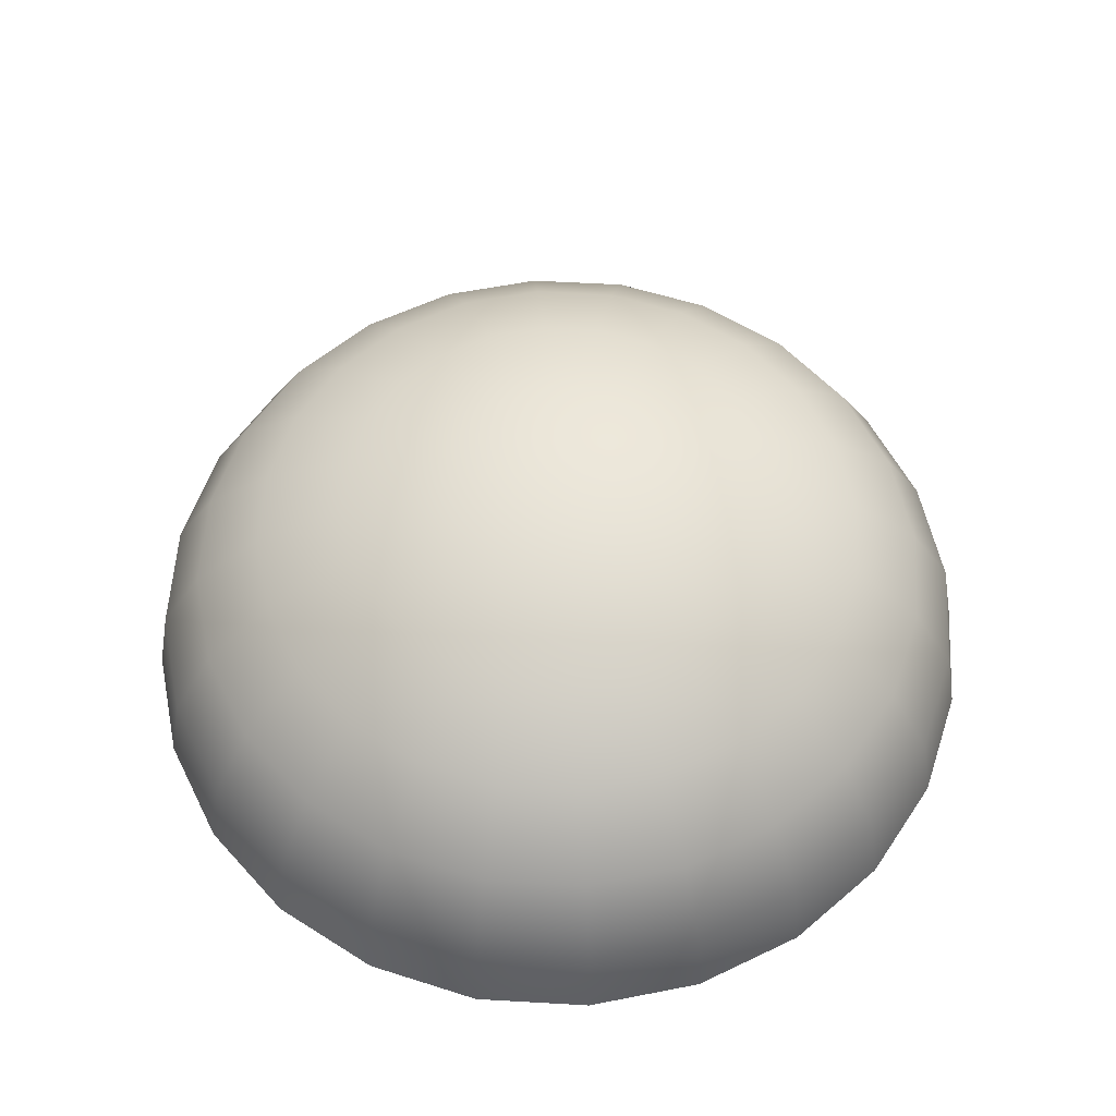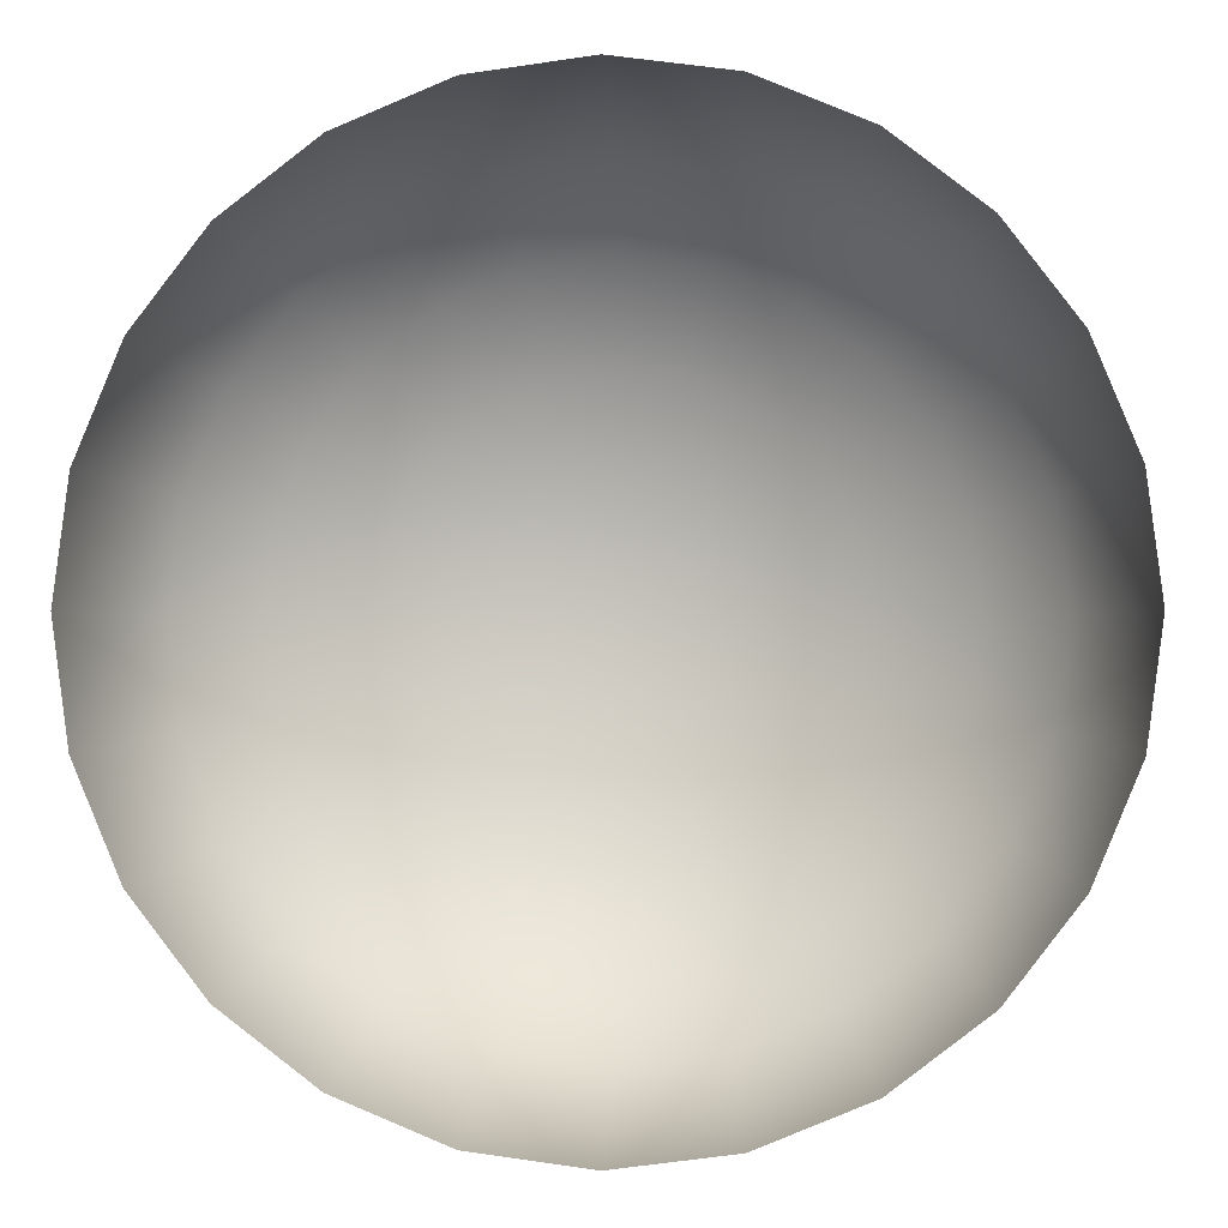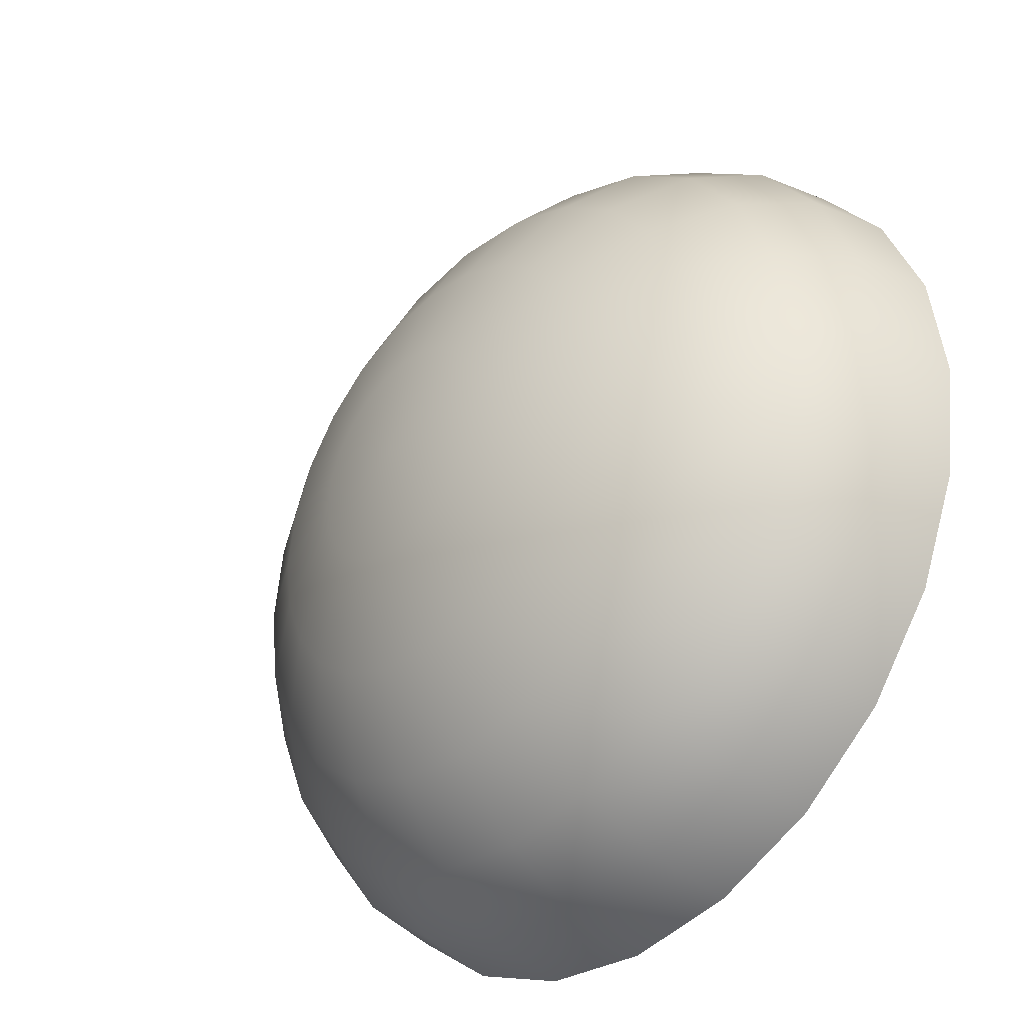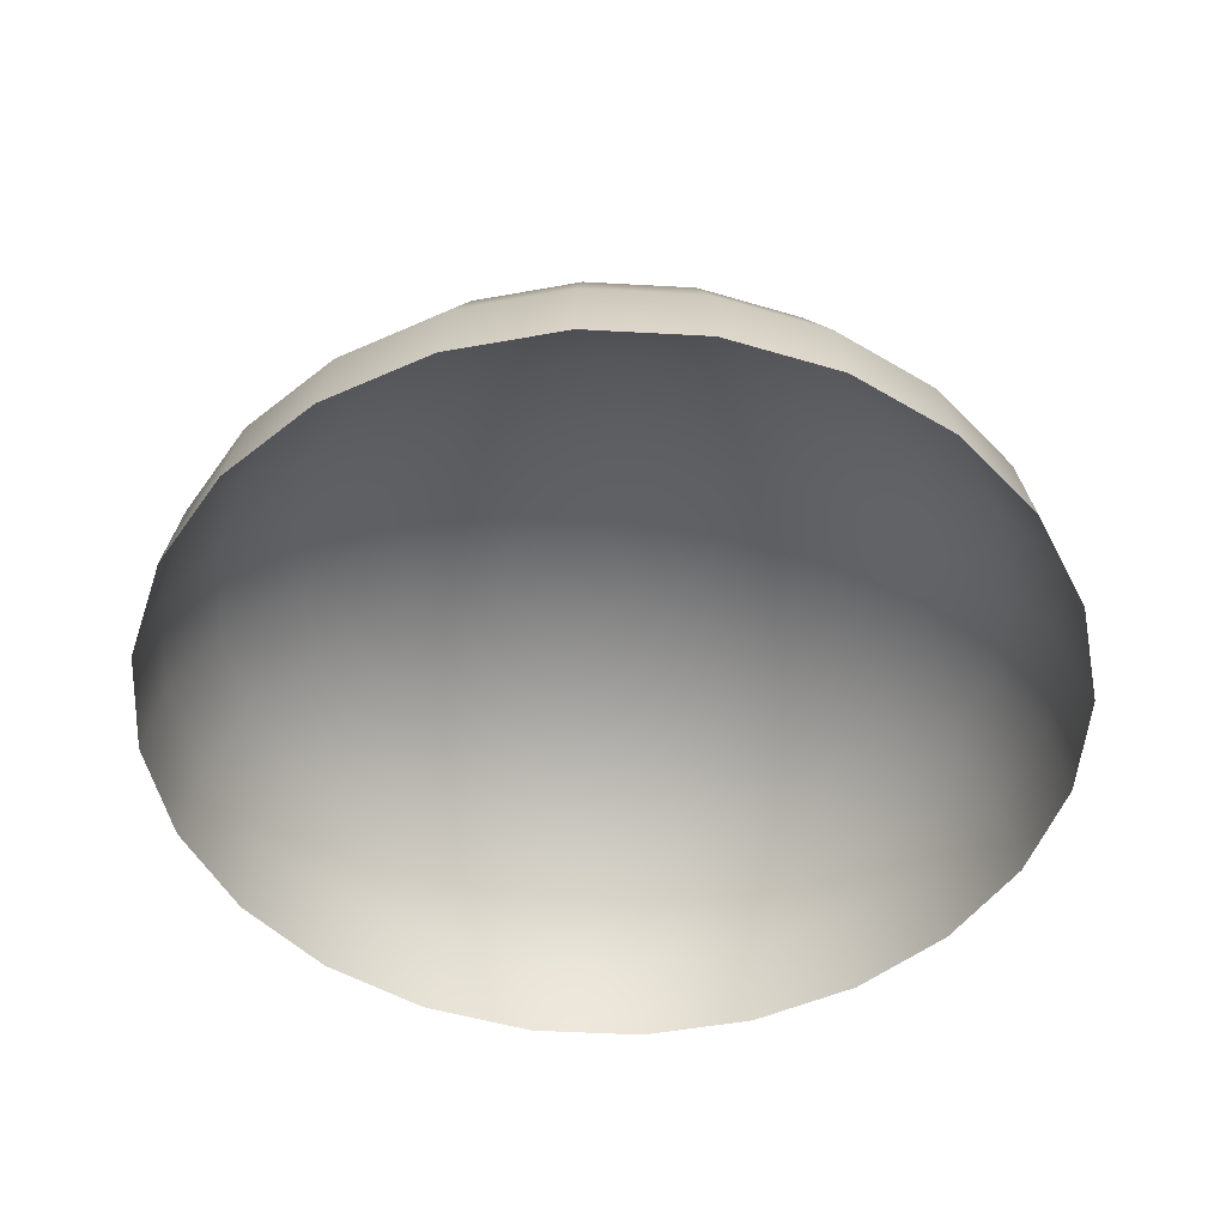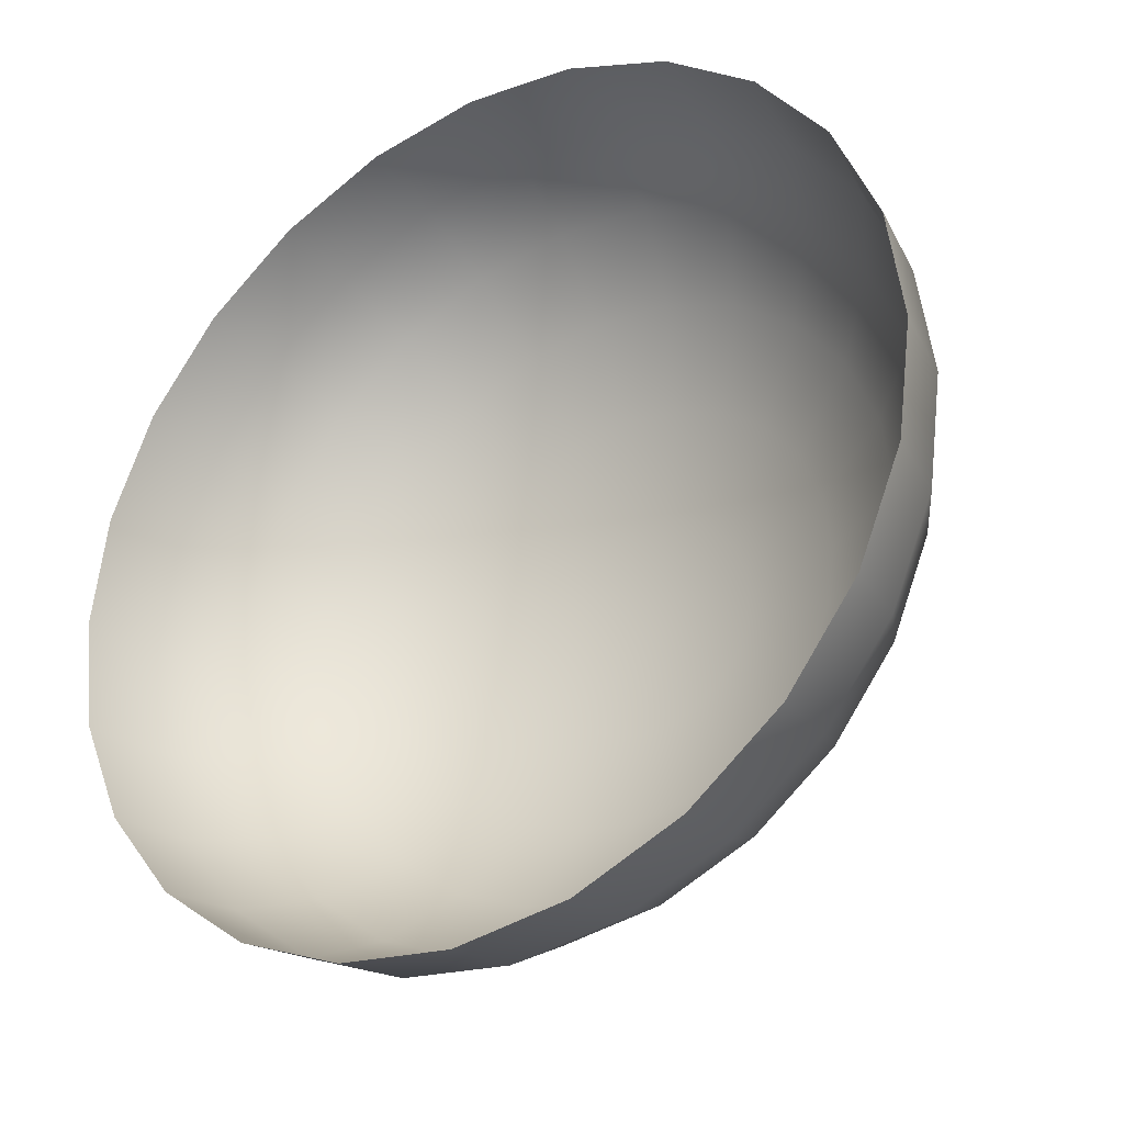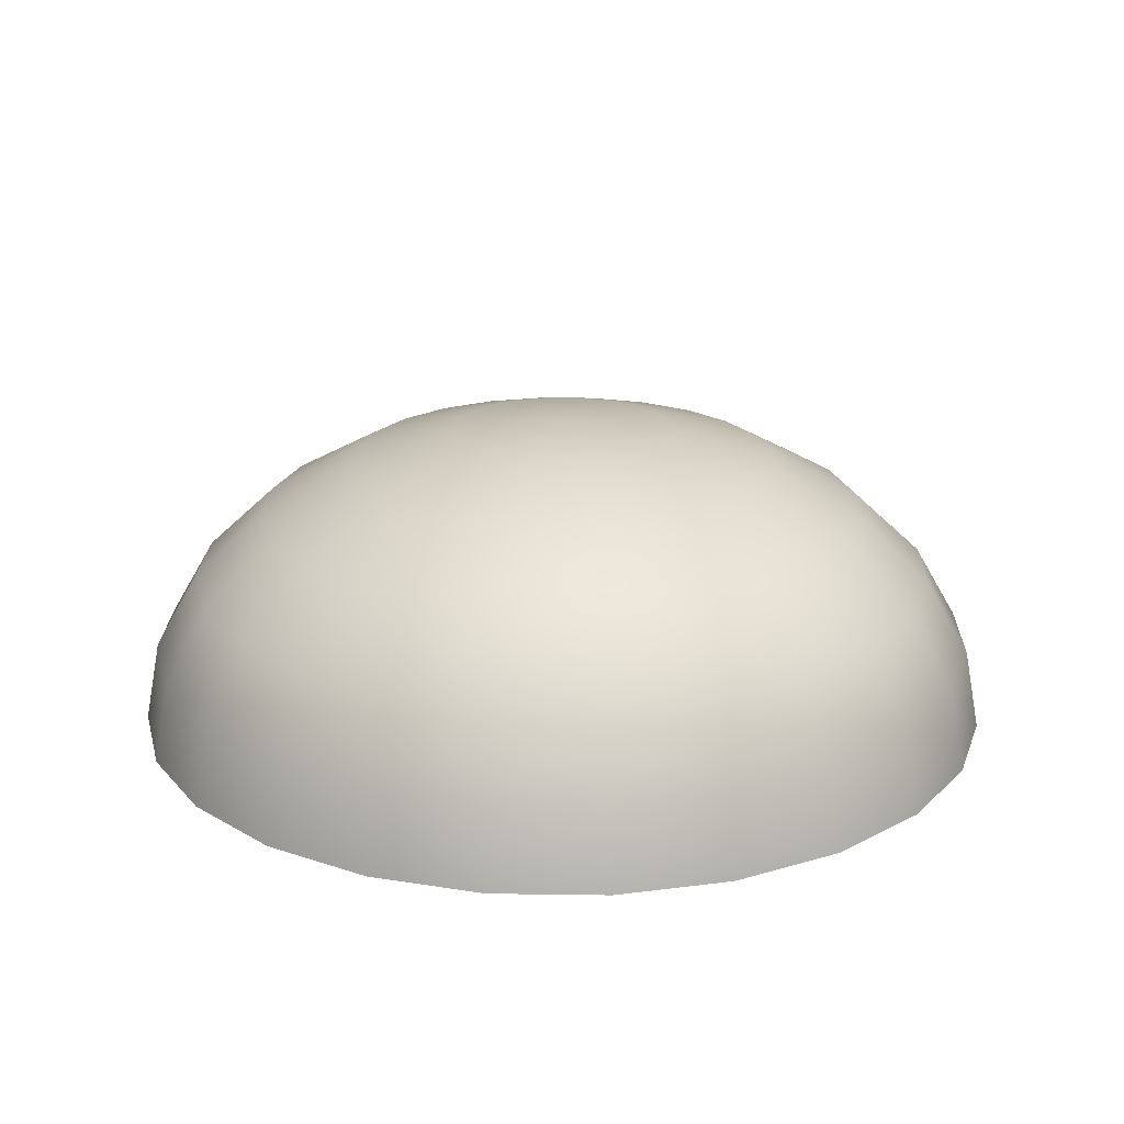
<metadata>
{"format":"obj","ext":"obj","renderer":"f3d","projection":"perspective","resolution":1024,"background":"white","views":[{"elev":56.9,"azim":-109.1,"up":"+Z"},{"elev":-0.9,"azim":-176.3,"up":"+Y"},{"elev":-36.6,"azim":48.4,"up":"+Y"},{"elev":-49.1,"azim":109.0,"up":"+Z"},{"elev":-31.5,"azim":-146.0,"up":"+Y"},{"elev":20.5,"azim":-171.0,"up":"+Z"}]}
</metadata>
<code>
g Sphere001
v 6e-06 4.2e-05 744.7
v -6e-06 269.9 719.3
v -69.84 260.7 719.3
v 6e-06 4.2e-05 744.7
v -69.84 260.7 719.3
v -134.9 233.7 719.3
v 6e-06 4.2e-05 744.7
v -134.9 233.7 719.3
v -190.8 190.8 719.3
v 6e-06 4.2e-05 744.7
v -190.8 190.8 719.3
v -233.7 134.9 719.3
v 6e-06 4.2e-05 744.7
v -233.7 134.9 719.3
v -260.7 69.84 719.3
v 6e-06 4.2e-05 744.7
v -260.7 69.84 719.3
v -269.9 8.3e-05 719.3
v 6e-06 4.2e-05 744.7
v -269.9 8.3e-05 719.3
v -260.7 -69.84 719.3
v 6e-06 4.2e-05 744.7
v -260.7 -69.84 719.3
v -233.7 -134.9 719.3
v 6e-06 4.2e-05 744.7
v -233.7 -134.9 719.3
v -190.8 -190.8 719.3
v 6e-06 4.2e-05 744.7
v -190.8 -190.8 719.3
v -134.9 -233.7 719.3
v 6e-06 4.2e-05 744.7
v -134.9 -233.7 719.3
v -69.84 -260.7 719.3
v 6e-06 4.2e-05 744.7
v -69.84 -260.7 719.3
v -0.00012 -269.9 719.3
v 6e-06 4.2e-05 744.7
v -0.00012 -269.9 719.3
v 69.84 -260.7 719.3
v 6e-06 4.2e-05 744.7
v 69.84 -260.7 719.3
v 134.9 -233.7 719.3
v 6e-06 4.2e-05 744.7
v 134.9 -233.7 719.3
v 190.8 -190.8 719.3
v 6e-06 4.2e-05 744.7
v 190.8 -190.8 719.3
v 233.7 -134.9 719.3
v 6e-06 4.2e-05 744.7
v 233.7 -134.9 719.3
v 260.7 -69.84 719.3
v 6e-06 4.2e-05 744.7
v 260.7 -69.84 719.3
v 269.9 -0.000168 719.3
v 6e-06 4.2e-05 744.7
v 269.9 -0.000168 719.3
v 260.7 69.84 719.3
v 6e-06 4.2e-05 744.7
v 260.7 69.84 719.3
v 233.7 134.9 719.3
v 6e-06 4.2e-05 744.7
v 233.7 134.9 719.3
v 190.8 190.8 719.3
v 6e-06 4.2e-05 744.7
v 190.8 190.8 719.3
v 134.9 233.7 719.3
v 6e-06 4.2e-05 744.7
v 134.9 233.7 719.3
v 69.84 260.7 719.3
v 6e-06 4.2e-05 744.7
v 69.84 260.7 719.3
v -6e-06 269.9 719.3
v -6e-06 269.9 719.3
v -1.7e-05 521.3 644.9
v -134.9 503.6 644.9
v -69.84 260.7 719.3
v -260.7 451.5 644.9
v -134.9 233.7 719.3
v -368.6 368.6 644.9
v -190.8 190.8 719.3
v -451.5 260.7 644.9
v -233.7 134.9 719.3
v -503.6 134.9 644.9
v -260.7 69.84 719.3
v -521.3 0.000121 644.9
v -269.9 8.3e-05 719.3
v -503.6 -134.9 644.9
v -260.7 -69.84 719.3
v -451.5 -260.7 644.9
v -233.7 -134.9 719.3
v -368.6 -368.6 644.9
v -190.8 -190.8 719.3
v -260.7 -451.5 644.9
v -134.9 -233.7 719.3
v -134.9 -503.6 644.9
v -69.84 -260.7 719.3
v -0.000237 -521.3 644.9
v -0.00012 -269.9 719.3
v 134.9 -503.6 644.9
v 69.84 -260.7 719.3
v 260.7 -451.5 644.9
v 134.9 -233.7 719.3
v 368.6 -368.6 644.9
v 190.8 -190.8 719.3
v 451.5 -260.7 644.9
v 233.7 -134.9 719.3
v 503.6 -134.9 644.9
v 260.7 -69.84 719.3
v 521.3 -0.000364 644.9
v 269.9 -0.000168 719.3
v 503.6 134.9 644.9
v 260.7 69.84 719.3
v 451.5 260.7 644.9
v 233.7 134.9 719.3
v 368.6 368.6 644.9
v 190.8 190.8 719.3
v 260.7 451.5 644.9
v 134.9 233.7 719.3
v 134.9 503.6 644.9
v 69.84 260.7 719.3
v -1.7e-05 521.3 644.9
v -6e-06 269.9 719.3
v 737.3 -0.000532 526.6
v 712.1 190.8 526.6
v 638.5 368.6 526.6
v 521.3 521.3 526.6
v 368.6 638.5 526.6
v 190.8 712.1 526.6
v -2.7e-05 737.3 526.6
v 872.2 233.7 372.3
v 903 -0.000661 372.3
v 712.1 -190.8 526.6
v 638.5 -368.6 526.6
v 521.3 -521.3 526.6
v 368.6 -638.5 526.6
v 190.8 -712.1 526.6
v -0.000337 -737.3 526.6
v -190.8 -712.1 526.6
v -368.6 -638.5 526.6
v -521.3 -521.3 526.6
v -638.5 -368.6 526.6
v -712.1 -190.8 526.6
v -737.3 0.000153 526.6
v -712.1 190.8 526.6
v -638.5 368.6 526.6
v -521.3 521.3 526.6
v -368.6 638.5 526.6
v -190.8 712.1 526.6
v -2.7e-05 737.3 526.6
v -233.7 872.2 372.3
v -3.4e-05 903 372.3
v -451.5 782 372.3
v -638.5 638.5 372.3
v -782 451.5 372.3
v -872.2 233.7 372.3
v -903 0.000178 372.3
v -872.2 -233.7 372.3
v -782 -451.5 372.3
v -638.5 -638.5 372.3
v -451.5 -782 372.3
v -233.7 -872.2 372.3
v -0.000414 -903 372.3
v 233.7 -872.2 372.3
v 451.5 -782 372.3
v 638.5 -638.5 372.3
v 782 -451.5 372.3
v 872.2 -233.7 372.3
v -0.000463 -1007 192.7
v -260.7 -972.8 192.7
v 260.7 -972.8 192.7
v 503.6 -872.2 192.7
v 712.1 -712.1 192.7
v 872.2 -503.6 192.7
v 972.8 -260.7 192.7
v 1007 -0.000742 192.7
v 972.8 260.7 192.7
v 872.2 503.6 192.7
v 782 451.5 372.3
v 638.5 638.5 372.3
v 451.5 782 372.3
v 233.7 872.2 372.3
v -3.4e-05 903 372.3
v 712.1 712.1 192.7
v 503.6 872.2 192.7
v 260.7 972.8 192.7
v -3.8e-05 1007 192.7
v 737.3 737.3 0
v 521.3 903 0
v 269.9 1007 0
v -4e-05 1043 0
v 903 521.3 0
v 1007 269.9 0
v 1043 -0.00077 0
v 1007 -269.9 0
v 903 -521.3 0
v 737.3 -737.3 0
v 521.3 -903 0
v 269.9 -1007 0
v -0.000479 -1043 0
v -269.9 -1007 0
v -503.6 -872.2 192.7
v -712.1 -712.1 192.7
v -872.2 -503.6 192.7
v -972.8 -260.7 192.7
v -1007 0.000194 192.7
v -972.8 260.7 192.7
v -872.2 503.6 192.7
v -712.1 712.1 192.7
v -503.6 872.2 192.7
v -260.7 972.8 192.7
v -3.8e-05 1007 192.7
v -269.9 1007 0
v -4e-05 1043 0
v -521.3 903 0
v -737.3 737.3 0
v -903 521.3 0
v -1007 269.9 0
v -1043 0.000199 0
v -1007 -269.9 0
v -903 -521.3 0
v -737.3 -737.3 0
v -521.3 -903 0
g Sphere001_0
f -220 -221 -222
f -217 -218 -219
f -214 -215 -216
f -211 -212 -213
f -208 -209 -210
f -205 -206 -207
f -202 -203 -204
f -199 -200 -201
f -196 -197 -198
f -193 -194 -195
f -190 -191 -192
f -187 -188 -189
f -184 -185 -186
f -181 -182 -183
f -178 -179 -180
f -175 -176 -177
f -172 -173 -174
f -169 -170 -171
f -166 -167 -168
f -163 -164 -165
f -160 -161 -162
f -157 -158 -159
f -154 -155 -156
f -151 -152 -153
f -148 -149 -150
f -147 -148 -150
f -146 -148 -147
f -145 -146 -147
f -144 -146 -145
f -143 -144 -145
f -142 -144 -143
f -141 -142 -143
f -140 -142 -141
f -139 -140 -141
f -138 -140 -139
f -137 -138 -139
f -136 -138 -137
f -135 -136 -137
f -134 -136 -135
f -133 -134 -135
f -132 -134 -133
f -131 -132 -133
f -130 -132 -131
f -129 -130 -131
f -128 -130 -129
f -127 -128 -129
f -126 -128 -127
f -125 -126 -127
f -124 -126 -125
f -123 -124 -125
f -122 -124 -123
f -121 -122 -123
f -120 -122 -121
f -119 -120 -121
f -118 -120 -119
f -117 -118 -119
f -116 -118 -117
f -115 -116 -117
f -114 -116 -115
f -113 -114 -115
f -112 -114 -113
f -111 -112 -113
f -110 -112 -111
f -109 -110 -111
f -108 -110 -109
f -107 -108 -109
f -106 -108 -107
f -105 -106 -107
f -104 -106 -105
f -103 -104 -105
f -102 -104 -103
f -101 -102 -103
f -114 -100 -116
f -99 -100 -114
f -112 -99 -114
f -98 -99 -112
f -110 -98 -112
f -97 -98 -110
f -108 -97 -110
f -96 -97 -108
f -106 -96 -108
f -95 -96 -106
f -104 -95 -106
f -94 -95 -104
f -102 -94 -104
f -99 -93 -100
f -93 -92 -100
f -100 -92 -91
f -100 -91 -116
f -116 -91 -118
f -91 -90 -118
f -118 -90 -120
f -90 -89 -120
f -120 -89 -122
f -89 -88 -122
f -122 -88 -124
f -88 -87 -124
f -124 -87 -126
f -87 -86 -126
f -126 -86 -128
f -86 -85 -128
f -128 -85 -130
f -85 -84 -130
f -130 -84 -132
f -84 -83 -132
f -132 -83 -134
f -83 -82 -134
f -134 -82 -136
f -82 -81 -136
f -136 -81 -138
f -81 -80 -138
f -138 -80 -140
f -80 -79 -140
f -140 -79 -142
f -79 -78 -142
f -142 -78 -144
f -78 -77 -144
f -144 -77 -146
f -77 -76 -146
f -146 -76 -148
f -76 -75 -148
f -148 -75 -149
f -75 -74 -149
f -75 -73 -74
f -73 -72 -74
f -71 -73 -75
f -76 -71 -75
f -70 -71 -76
f -77 -70 -76
f -69 -70 -77
f -78 -69 -77
f -68 -69 -78
f -79 -68 -78
f -67 -68 -79
f -80 -67 -79
f -66 -67 -80
f -81 -66 -80
f -65 -66 -81
f -82 -65 -81
f -64 -65 -82
f -83 -64 -82
f -63 -64 -83
f -84 -63 -83
f -62 -63 -84
f -85 -62 -84
f -61 -62 -85
f -86 -61 -85
f -60 -61 -86
f -87 -60 -86
f -59 -60 -87
f -88 -59 -87
f -58 -59 -88
f -89 -58 -88
f -57 -58 -89
f -90 -57 -89
f -56 -57 -90
f -91 -56 -90
f -92 -56 -91
f -61 -55 -62
f -55 -54 -62
f -53 -55 -61
f -60 -53 -61
f -52 -53 -60
f -59 -52 -60
f -51 -52 -59
f -58 -51 -59
f -50 -51 -58
f -57 -50 -58
f -49 -50 -57
f -56 -49 -57
f -48 -49 -56
f -92 -48 -56
f -47 -48 -92
f -93 -47 -92
f -46 -47 -93
f -45 -46 -93
f -45 -93 -99
f -98 -45 -99
f -44 -45 -98
f -97 -44 -98
f -43 -44 -97
f -96 -43 -97
f -42 -43 -96
f -95 -42 -96
f -41 -42 -95
f -94 -41 -95
f -40 -46 -45
f -44 -40 -45
f -39 -40 -44
f -43 -39 -44
f -38 -39 -43
f -42 -38 -43
f -37 -38 -42
f -41 -37 -42
f -40 -36 -46
f -35 -36 -40
f -39 -35 -40
f -34 -35 -39
f -38 -34 -39
f -33 -34 -38
f -37 -33 -38
f -36 -32 -46
f -46 -32 -47
f -32 -31 -47
f -47 -31 -48
f -31 -30 -48
f -48 -30 -49
f -30 -29 -49
f -49 -29 -50
f -29 -28 -50
f -50 -28 -51
f -28 -27 -51
f -51 -27 -52
f -27 -26 -52
f -52 -26 -53
f -26 -25 -53
f -53 -25 -55
f -25 -24 -55
f -55 -24 -54
f -24 -23 -54
f -54 -23 -22
f -54 -22 -63
f -63 -22 -64
f -22 -21 -64
f -64 -21 -65
f -21 -20 -65
f -65 -20 -66
f -20 -19 -66
f -66 -19 -67
f -19 -18 -67
f -67 -18 -68
f -18 -17 -68
f -68 -17 -69
f -17 -16 -69
f -69 -16 -70
f -16 -15 -70
f -70 -15 -71
f -15 -14 -71
f -71 -14 -73
f -14 -13 -73
f -73 -13 -72
f -13 -12 -72
f -13 -11 -12
f -11 -10 -12
f -9 -11 -13
f -14 -9 -13
f -8 -9 -14
f -15 -8 -14
f -7 -8 -15
f -16 -7 -15
f -6 -7 -16
f -17 -6 -16
f -5 -6 -17
f -18 -5 -17
f -4 -5 -18
f -19 -4 -18
f -3 -4 -19
f -20 -3 -19
f -2 -3 -20
f -21 -2 -20
f -1 -2 -21
f -22 -1 -21
f -23 -1 -22
f -62 -54 -63

</code>
